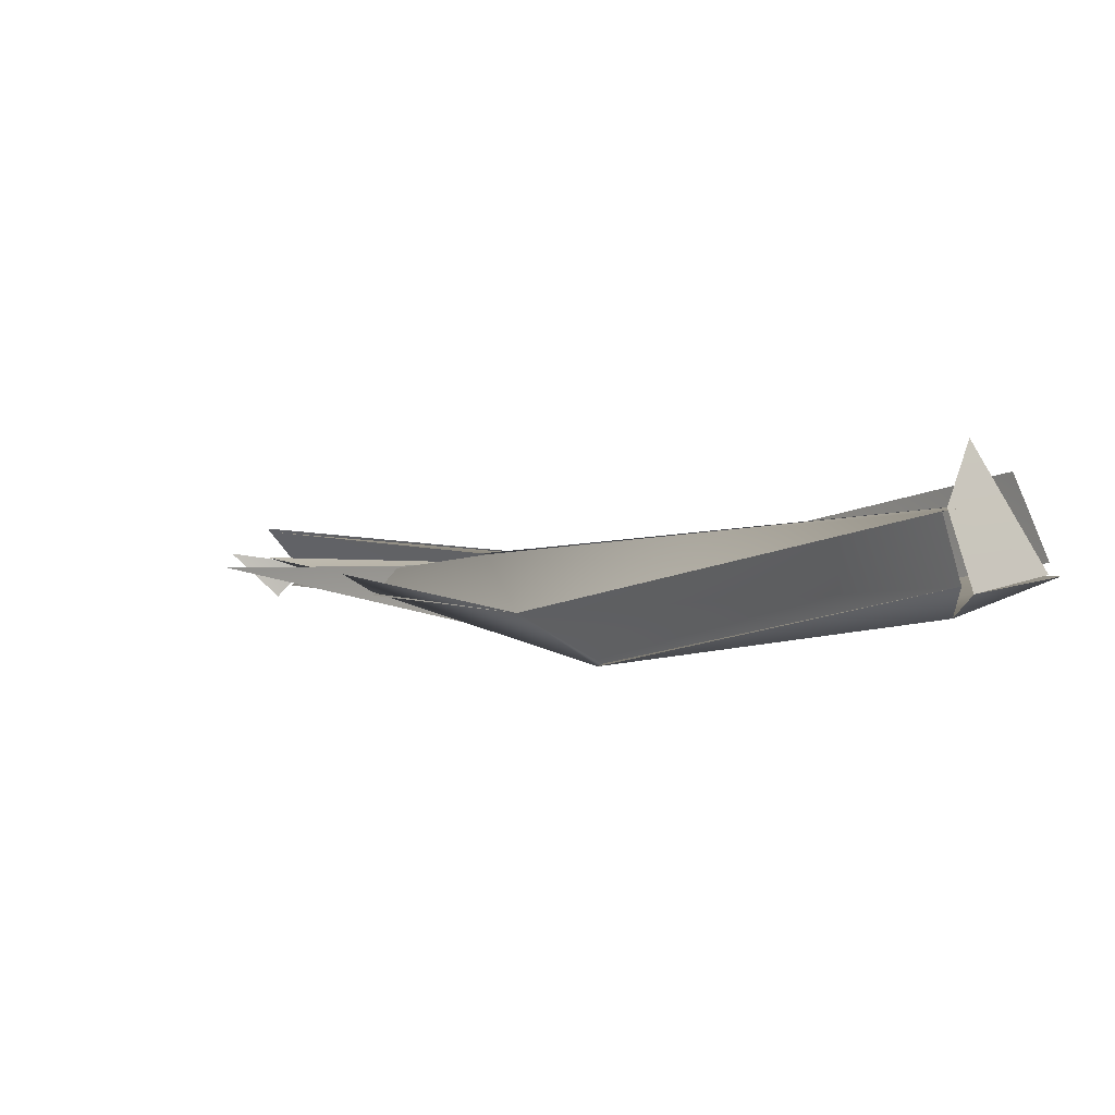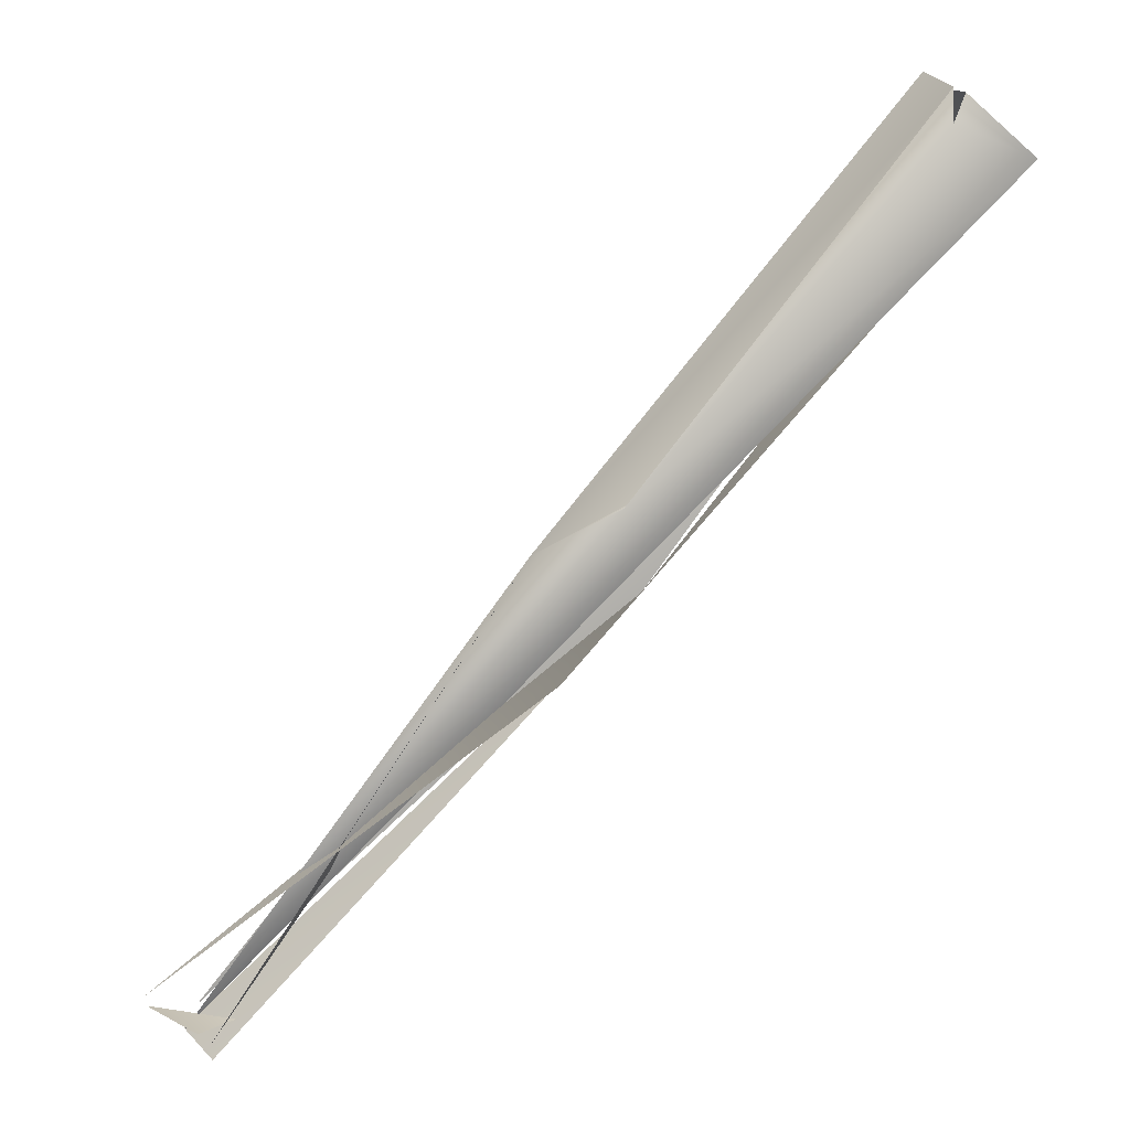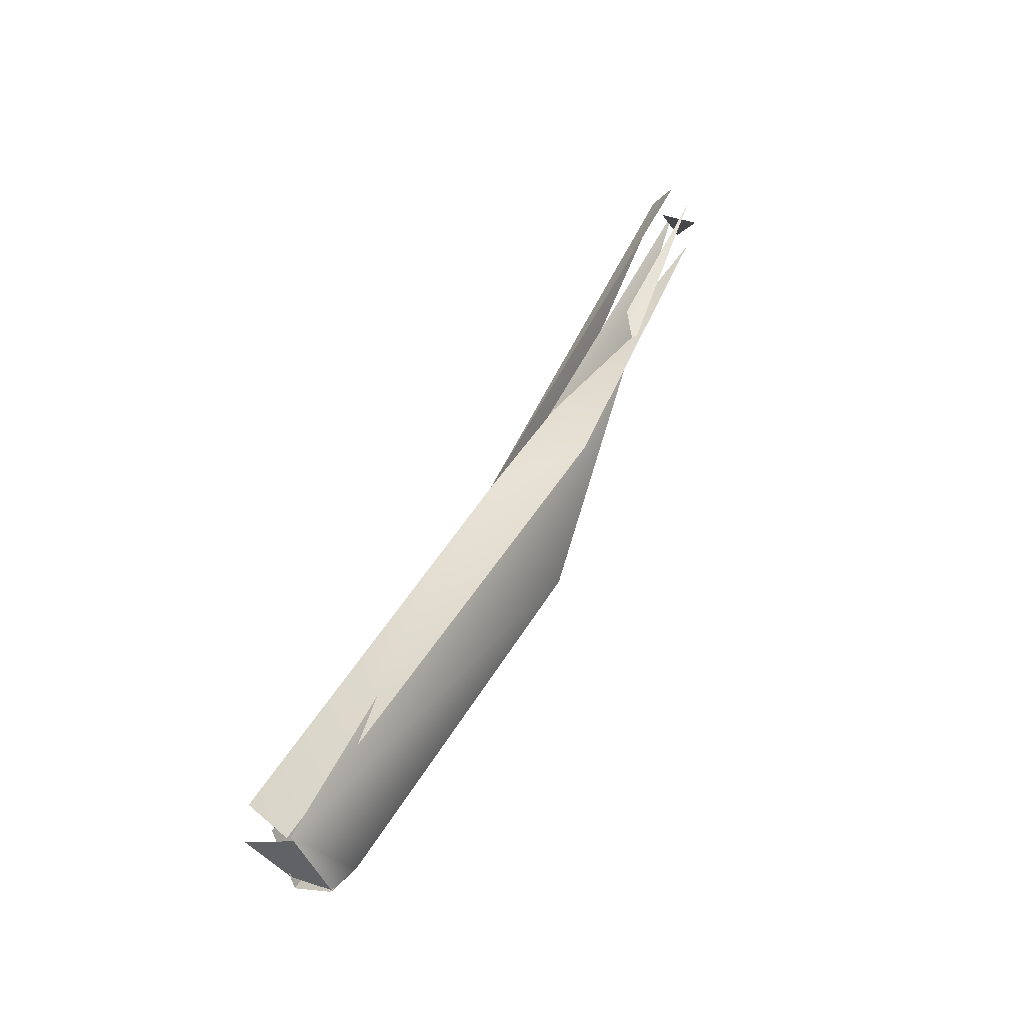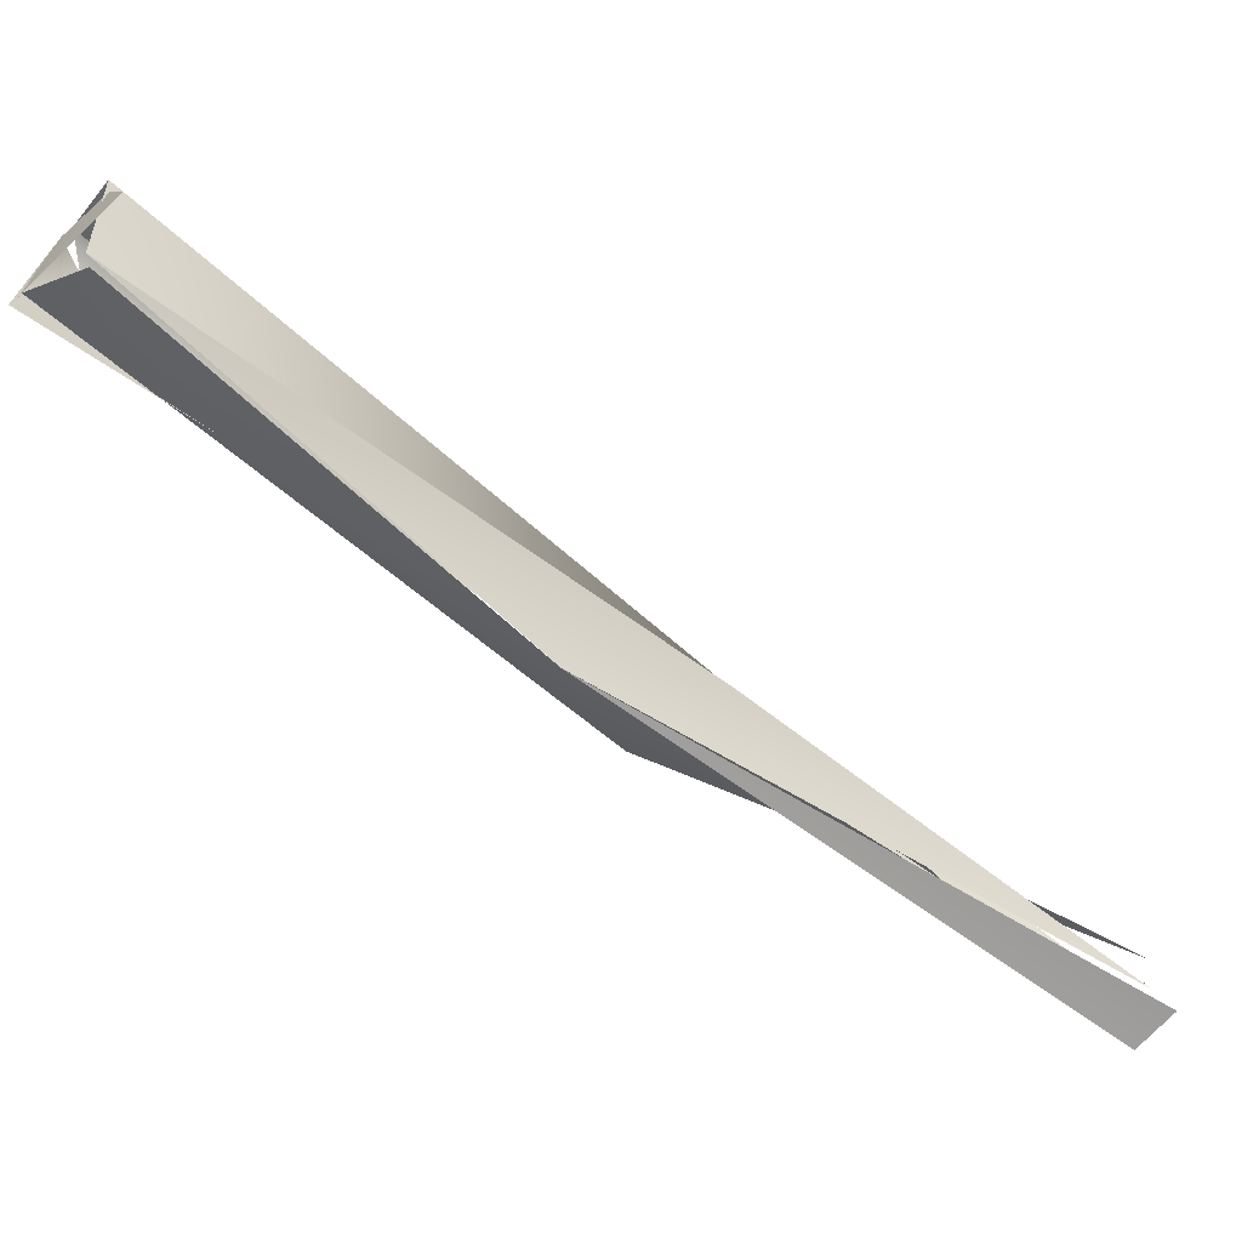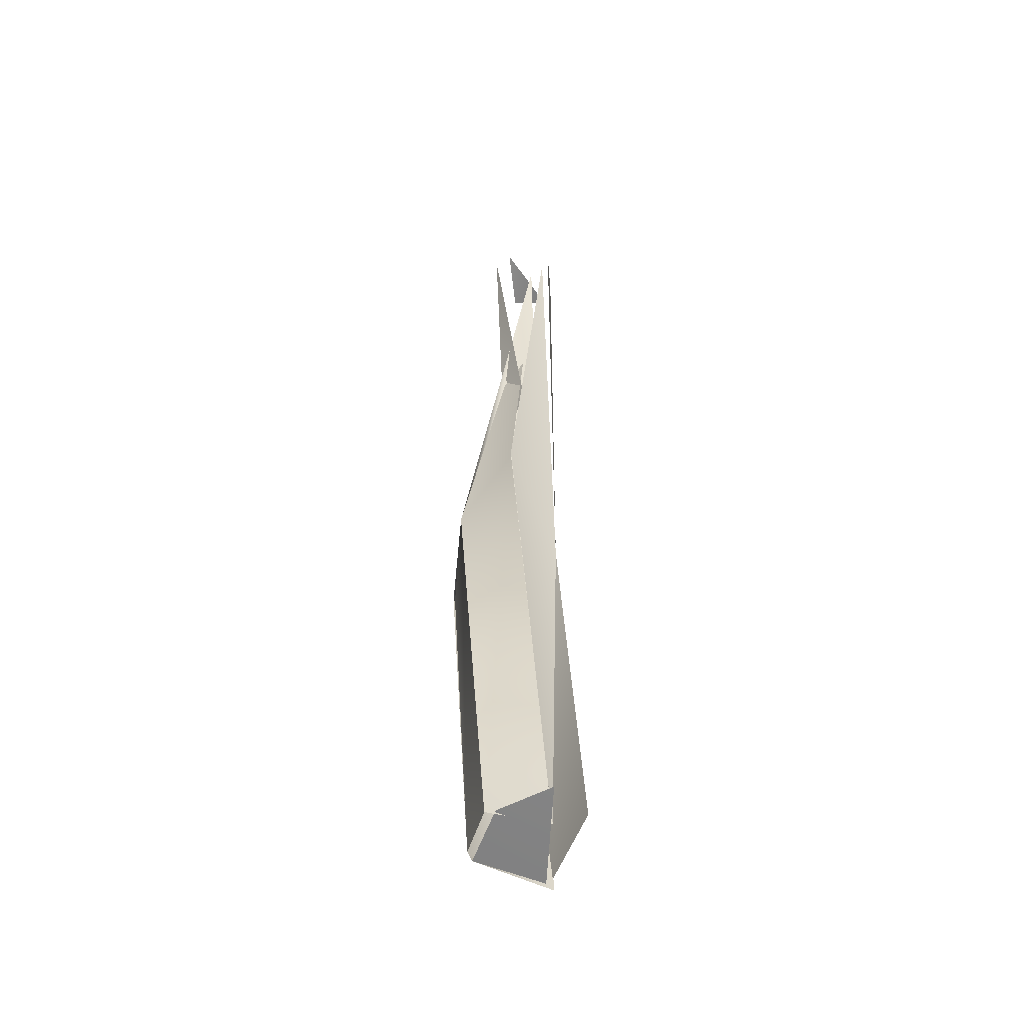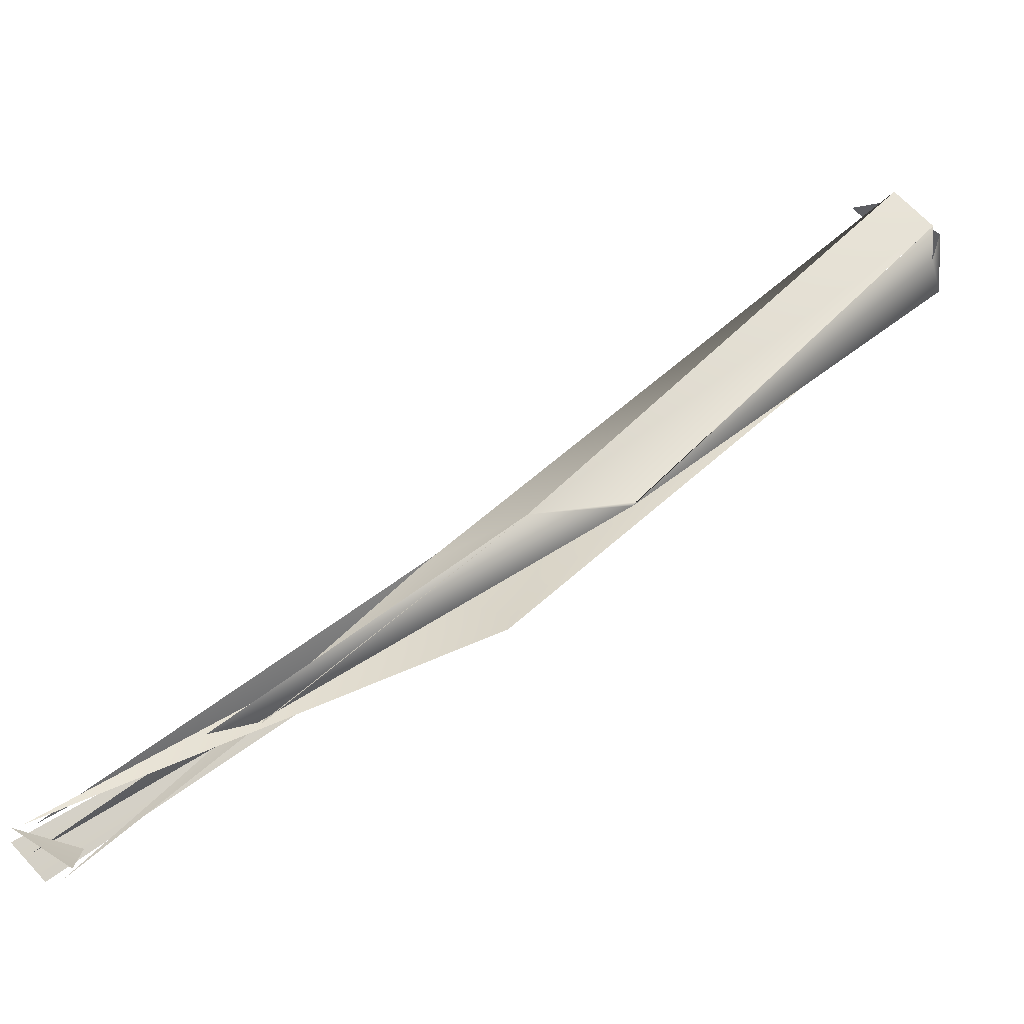
<metadata>
{"format":"obj","ext":"obj","renderer":"f3d","projection":"perspective","resolution":1024,"background":"white","views":[{"elev":47.1,"azim":-49.3,"up":"+Z"},{"elev":-28.1,"azim":-56.4,"up":"+Z"},{"elev":-68.0,"azim":134.2,"up":"+Y"},{"elev":23.9,"azim":91.0,"up":"+Z"},{"elev":-15.0,"azim":-1.1,"up":"+Y"},{"elev":-16.0,"azim":-99.5,"up":"+Z"}]}
</metadata>
<code>
o FJ3010.obj_grp1.1652
v -0.2107 -0.2223 5.552
v -0.2108 -0.2216 5.552
v -0.2165 -0.2197 5.551
v -0.2162 -0.2205 5.554
v -0.2179 -0.1978 5.532
v -0.2112 -0.2218 5.552
v -0.2147 -0.2174 5.557
v -0.2162 -0.2205 5.554
v -0.2133 -0.1903 5.525
v -0.2166 -0.2199 5.554
v -0.2154 -0.2176 5.557
v -0.2173 -0.1909 5.531
v -0.2084 -0.2174 5.554
v -0.2093 -0.2176 5.555
v -0.2106 -0.2216 5.552
v -0.2109 -0.2159 5.558
v -0.2103 -0.217 5.556
v -0.2084 -0.2174 5.554
v -0.2108 -0.2181 5.554
v -0.2132 -0.1846 5.529
v -0.2173 -0.1909 5.531
v -0.2177 -0.1981 5.533
v -0.2132 -0.1843 5.529
v -0.2095 -0.1938 5.532
v -0.2095 -0.1938 5.532
v -0.2142 -0.1599 5.511
v -0.2108 -0.1624 5.508
v -0.2098 -0.1604 5.512
v -0.2089 -0.1612 5.508
v -0.2092 -0.159 5.511
v -0.2095 -0.1938 5.532
v -0.2108 -0.1605 5.51
v -0.2118 -0.162 5.507
v -0.2089 -0.1612 5.508
v -0.2124 -0.1629 5.509
v -0.213 -0.1591 5.511
v -0.2096 -0.1636 5.51
f 3 1 4
f 6 7 8
f 10 5 3
f 16 7 6
f 12 11 20
f 21 10 11
f 21 22 10
f 19 20 11
f 5 1 3
f 24 13 2
f 5 22 21
f 23 19 25
f 9 24 2
f 1 5 32
f 9 26 24
f 27 12 20
f 25 28 23
f 29 30 31
f 32 5 21
f 35 36 37
l 14 15
l 33 34
l 17 18

</code>
